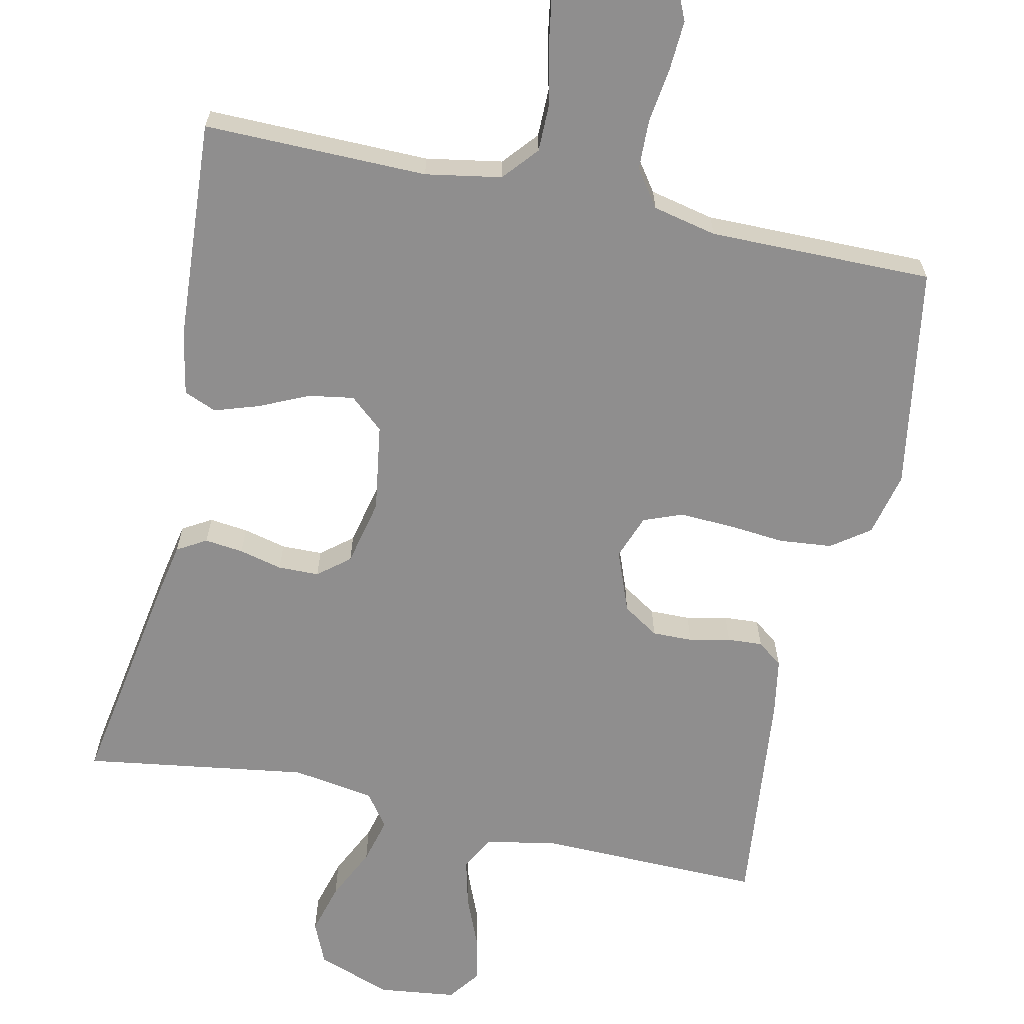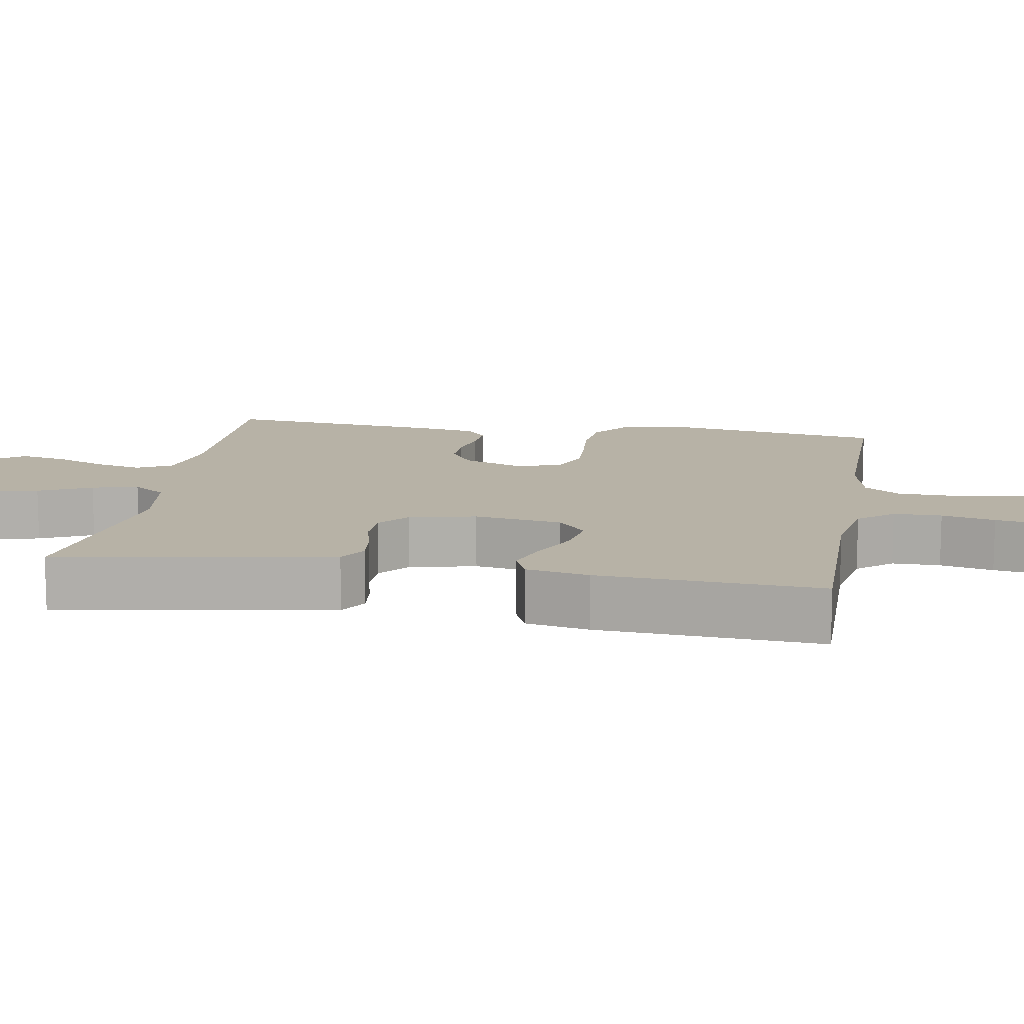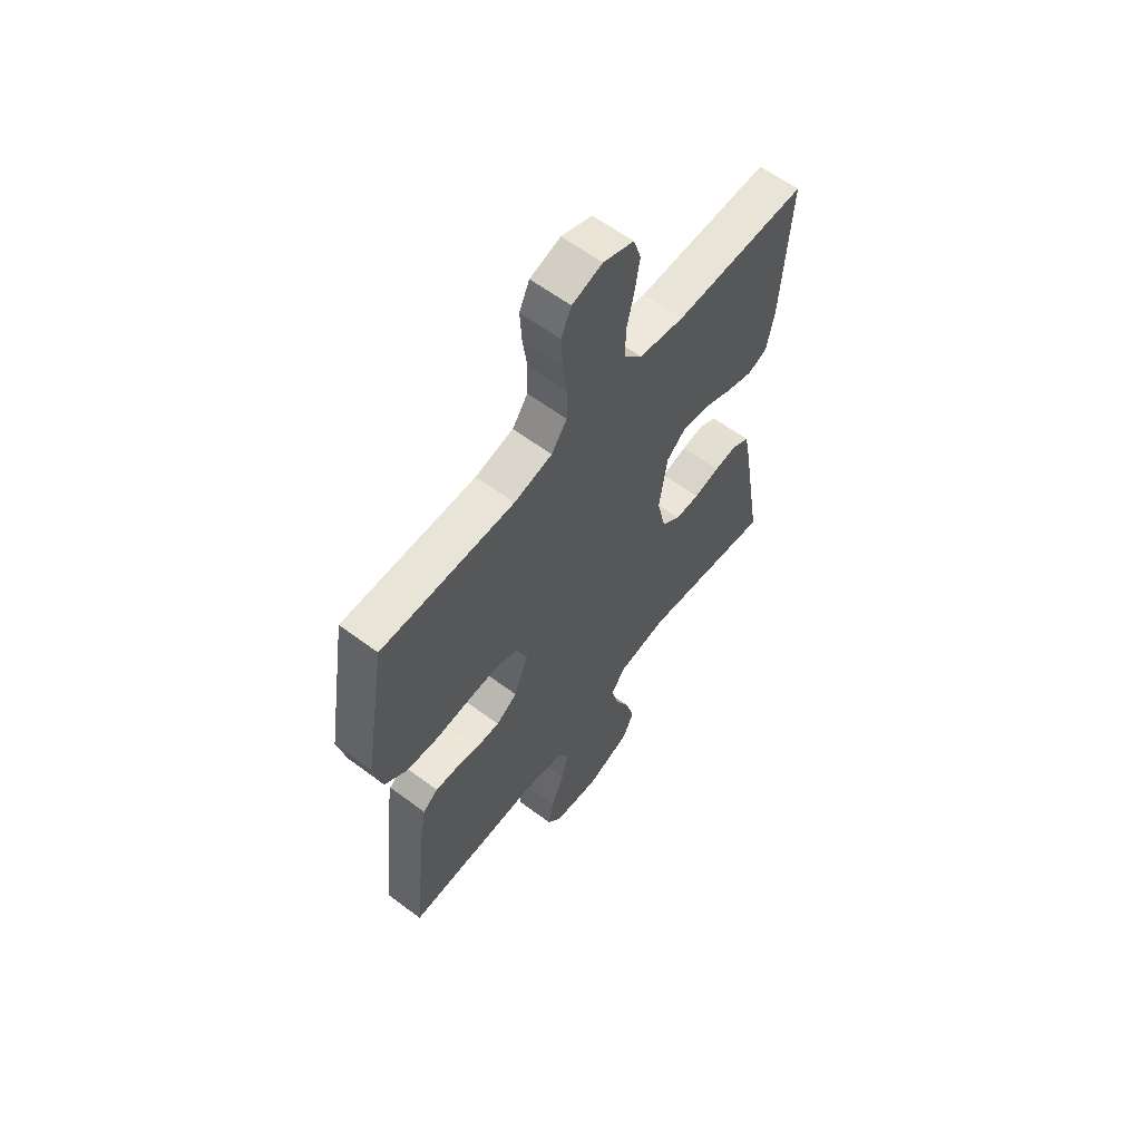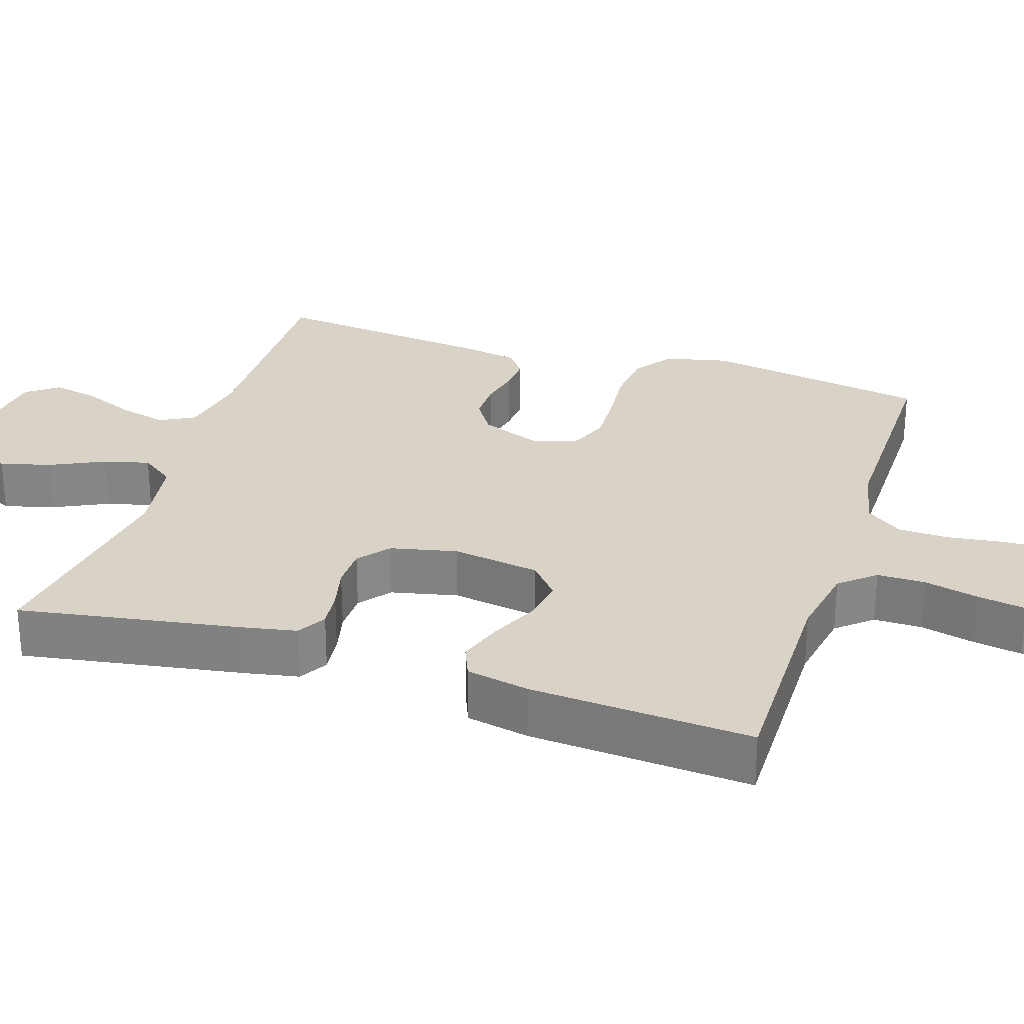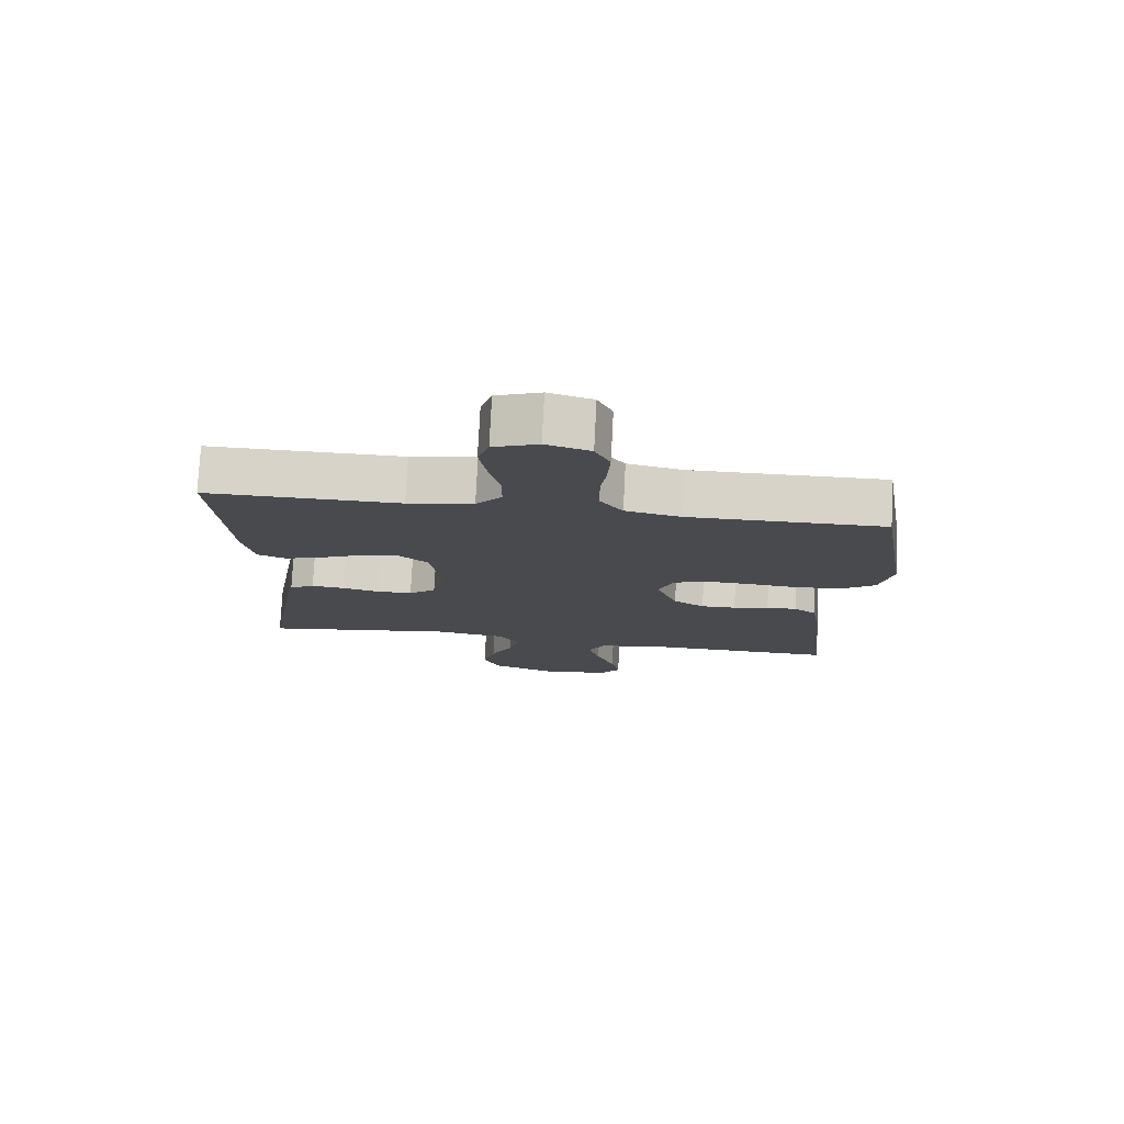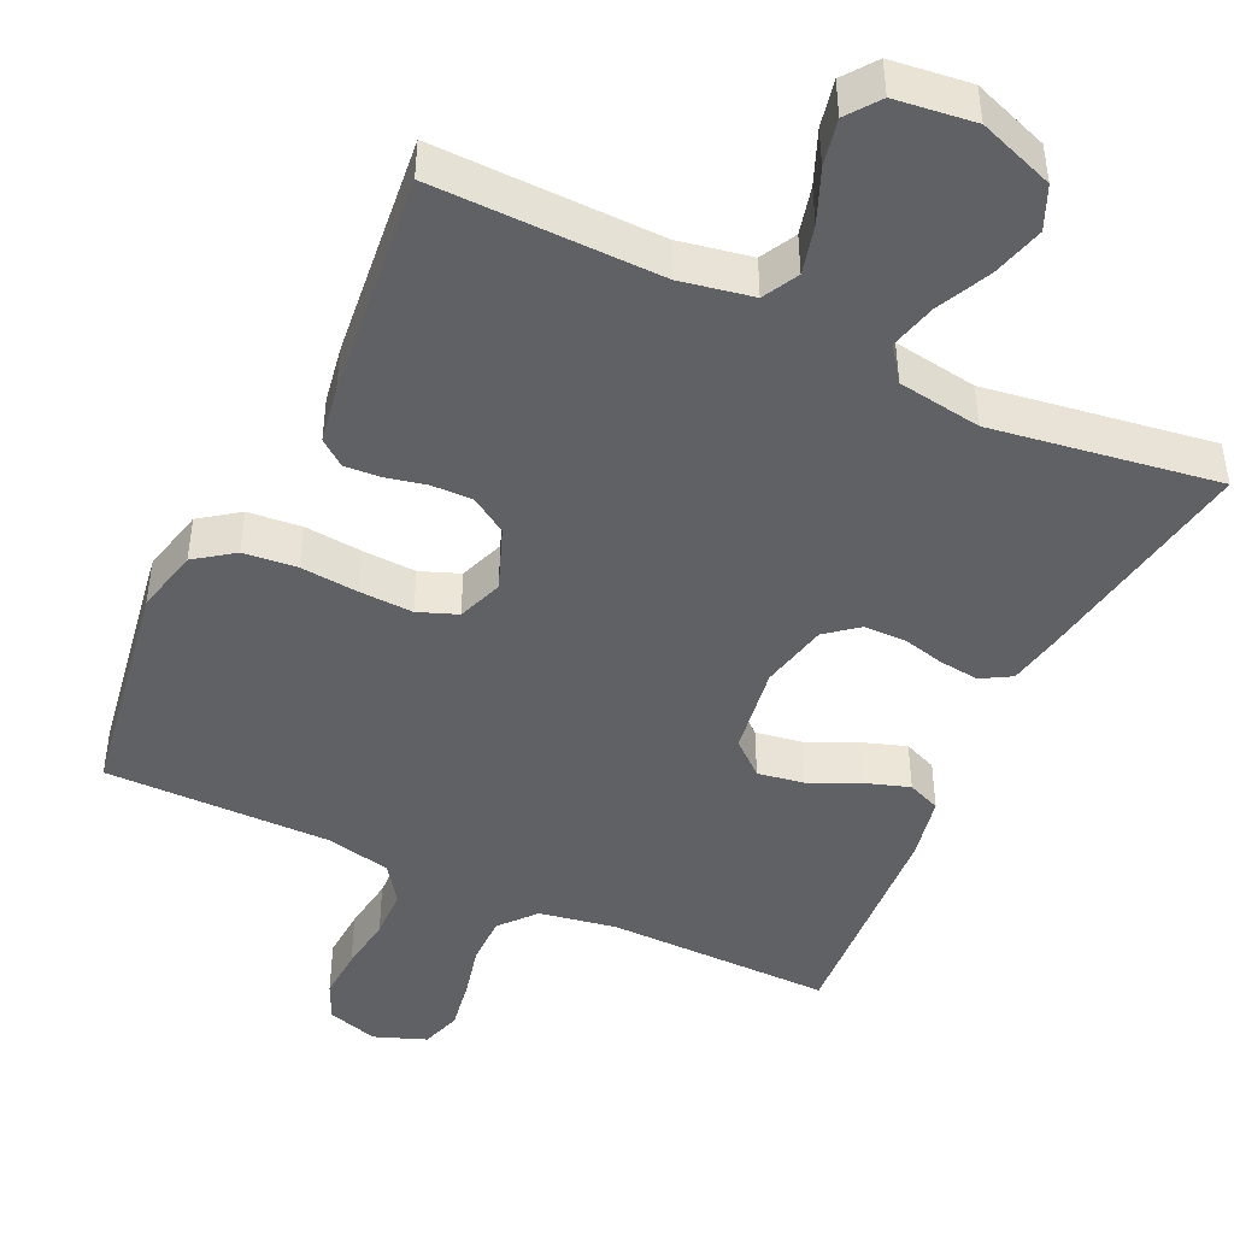
<metadata>
{"format":"obj","ext":"obj","renderer":"f3d","projection":"perspective","resolution":1024,"background":"white","views":[{"elev":-65.0,"azim":-12.3,"up":"+Y"},{"elev":12.3,"azim":-80.4,"up":"+Y"},{"elev":60.7,"azim":127.4,"up":"+Z"},{"elev":28.1,"azim":-72.1,"up":"+Y"},{"elev":77.1,"azim":2.9,"up":"+Z"},{"elev":-45.7,"azim":154.8,"up":"+Y"}]}
</metadata>
<code>
v -0.5 0.07 -0.5
v -0.45 0.07 -0.2
v -0.436 0.07 -0.128
v -0.397 0.07 -0.105
v -0.345 0.07 -0.111
v -0.287 0.07 -0.125
v -0.232 0.07 -0.124
v -0.19 0.07 -0.09
v -0.17 0.07 0
v -0.188 0.07 0.118
v -0.233 0.07 0.157
v -0.294 0.07 0.147
v -0.359 0.07 0.117
v -0.419 0.07 0.097
v -0.463 0.07 0.115
v -0.48 0.07 0.2
v -0.5 0.07 0.5
v -0.2 0.07 0.497
v -0.098 0.07 0.515
v -0.058 0.07 0.562
v -0.058 0.07 0.627
v -0.075 0.07 0.699
v -0.086 0.07 0.766
v -0.069 0.07 0.819
v 0 0.07 0.845
v 0.068 0.07 0.824
v 0.091 0.07 0.774
v 0.087 0.07 0.706
v 0.077 0.07 0.633
v 0.079 0.07 0.566
v 0.114 0.07 0.517
v 0.2 0.07 0.498
v 0.5 0.07 0.5
v 0.549 0.07 0.2
v 0.529 0.07 0.114
v 0.478 0.07 0.077
v 0.407 0.07 0.07
v 0.33 0.07 0.077
v 0.259 0.07 0.08
v 0.207 0.07 0.06
v 0.185 0.07 0
v 0.217 0.07 -0.083
v 0.265 0.07 -0.114
v 0.319 0.07 -0.113
v 0.374 0.07 -0.101
v 0.421 0.07 -0.098
v 0.455 0.07 -0.124
v 0.468 0.07 -0.2
v 0.5 0.07 -0.5
v 0.2 0.07 -0.495
v 0.104 0.07 -0.513
v 0.079 0.07 -0.56
v 0.095 0.07 -0.624
v 0.124 0.07 -0.694
v 0.137 0.07 -0.756
v 0.105 0.07 -0.799
v 0 0.07 -0.812
v -0.1 0.07 -0.776
v -0.125 0.07 -0.719
v -0.106 0.07 -0.65
v -0.072 0.07 -0.579
v -0.056 0.07 -0.517
v -0.089 0.07 -0.472
v -0.2 0.07 -0.455
v -0.5 0 -0.5
v -0.45 0 -0.2
v -0.436 0 -0.128
v -0.397 0 -0.105
v -0.345 0 -0.111
v -0.287 0 -0.125
v -0.232 0 -0.124
v -0.19 0 -0.09
v -0.17 0 0
v -0.188 0 0.118
v -0.233 0 0.157
v -0.294 0 0.147
v -0.359 0 0.117
v -0.419 0 0.097
v -0.463 0 0.115
v -0.48 0 0.2
v -0.5 0 0.5
v -0.2 0 0.497
v -0.098 0 0.515
v -0.058 0 0.562
v -0.058 0 0.627
v -0.075 0 0.699
v -0.086 0 0.766
v -0.069 0 0.819
v 0 0 0.845
v 0.068 0 0.824
v 0.091 0 0.774
v 0.087 0 0.706
v 0.077 0 0.633
v 0.079 0 0.566
v 0.114 0 0.517
v 0.2 0 0.498
v 0.5 0 0.5
v 0.549 0 0.2
v 0.529 0 0.114
v 0.478 0 0.077
v 0.407 0 0.07
v 0.33 0 0.077
v 0.259 0 0.08
v 0.207 0 0.06
v 0.185 0 0
v 0.217 0 -0.083
v 0.265 0 -0.114
v 0.319 0 -0.113
v 0.374 0 -0.101
v 0.421 0 -0.098
v 0.455 0 -0.124
v 0.468 0 -0.2
v 0.5 0 -0.5
v 0.2 0 -0.495
v 0.104 0 -0.513
v 0.079 0 -0.56
v 0.095 0 -0.624
v 0.124 0 -0.694
v 0.137 0 -0.756
v 0.105 0 -0.799
v 0 0 -0.812
v -0.1 0 -0.776
v -0.125 0 -0.719
v -0.106 0 -0.65
v -0.072 0 -0.579
v -0.056 0 -0.517
v -0.089 0 -0.472
v -0.2 0 -0.455
f 58 59 60 61
f 58 61 62
f 57 58 62
f 56 57 62
f 53 54 55 56
f 52 53 56 62
f 51 52 62 63
f 47 48 49 50
f 47 50 51 63
f 44 45 46 47
f 43 44 47 63
f 35 36 37 38
f 35 38 39
f 32 33 34 35
f 31 32 35 39
f 30 31 39 40
f 26 27 28 29
f 26 29 30
f 25 26 30
f 21 22 23 24
f 21 24 25 30
f 15 16 17 18
f 15 18 19
f 12 13 14 15
f 12 15 19
f 11 12 19 20
f 3 4 5 6
f 3 6 7
f 64 1 2 3
f 64 3 7
f 42 43 63 64
f 41 42 64 7
f 40 41 7 8
f 20 21 30 40
f 10 11 20 40
f 9 10 40
f 8 9 40
f 125 124 123 122
f 126 125 122
f 126 122 121
f 126 121 120
f 120 119 118 117
f 126 120 117 116
f 127 126 116 115
f 114 113 112 111
f 127 115 114 111
f 111 110 109 108
f 127 111 108 107
f 102 101 100 99
f 103 102 99
f 99 98 97 96
f 103 99 96 95
f 104 103 95 94
f 93 92 91 90
f 94 93 90
f 94 90 89
f 88 87 86 85
f 94 89 88 85
f 82 81 80 79
f 83 82 79
f 79 78 77 76
f 83 79 76
f 84 83 76 75
f 70 69 68 67
f 71 70 67
f 67 66 65 128
f 71 67 128
f 128 127 107 106
f 71 128 106 105
f 72 71 105 104
f 104 94 85 84
f 104 84 75 74
f 104 74 73
f 104 73 72
f 1 65 66 2
f 2 66 67 3
f 3 67 68 4
f 4 68 69 5
f 5 69 70 6
f 6 70 71 7
f 7 71 72 8
f 8 72 73 9
f 9 73 74 10
f 10 74 75 11
f 11 75 76 12
f 12 76 77 13
f 13 77 78 14
f 14 78 79 15
f 15 79 80 16
f 16 80 81 17
f 17 81 82 18
f 18 82 83 19
f 19 83 84 20
f 20 84 85 21
f 21 85 86 22
f 22 86 87 23
f 23 87 88 24
f 24 88 89 25
f 25 89 90 26
f 26 90 91 27
f 27 91 92 28
f 28 92 93 29
f 29 93 94 30
f 30 94 95 31
f 31 95 96 32
f 32 96 97 33
f 33 97 98 34
f 34 98 99 35
f 35 99 100 36
f 36 100 101 37
f 37 101 102 38
f 38 102 103 39
f 39 103 104 40
f 40 104 105 41
f 41 105 106 42
f 42 106 107 43
f 43 107 108 44
f 44 108 109 45
f 45 109 110 46
f 46 110 111 47
f 47 111 112 48
f 48 112 113 49
f 49 113 114 50
f 50 114 115 51
f 51 115 116 52
f 52 116 117 53
f 53 117 118 54
f 54 118 119 55
f 55 119 120 56
f 56 120 121 57
f 57 121 122 58
f 58 122 123 59
f 59 123 124 60
f 60 124 125 61
f 61 125 126 62
f 62 126 127 63
f 63 127 128 64
f 64 128 65 1

</code>
